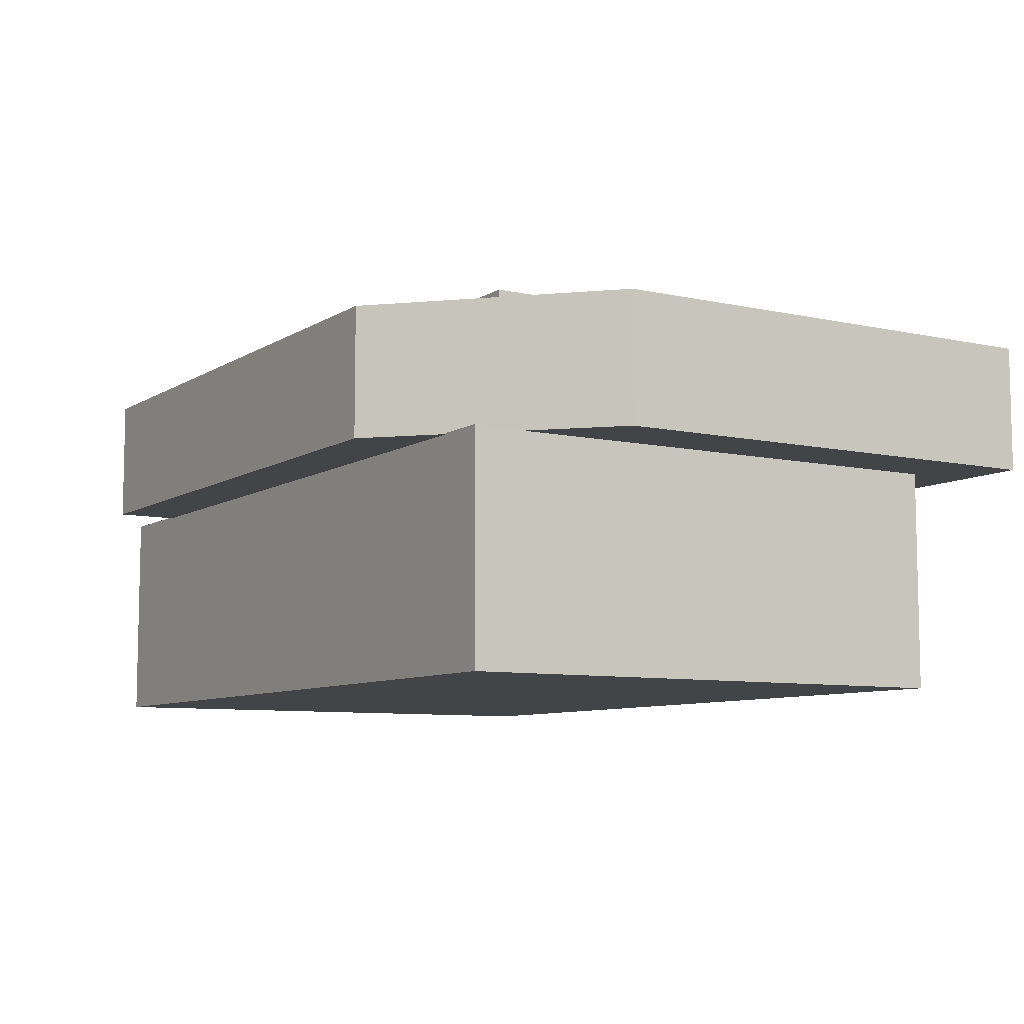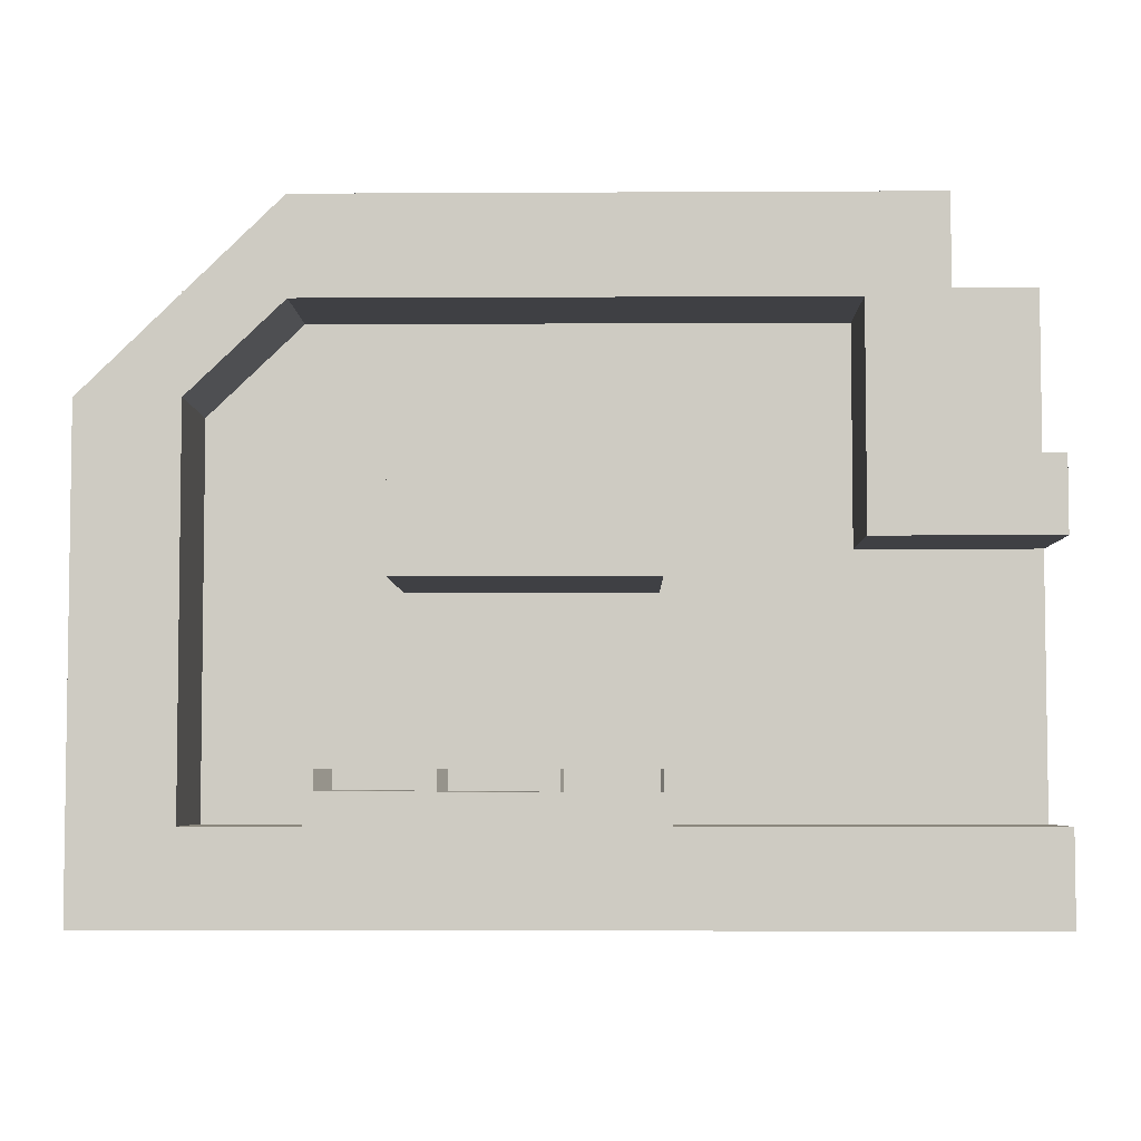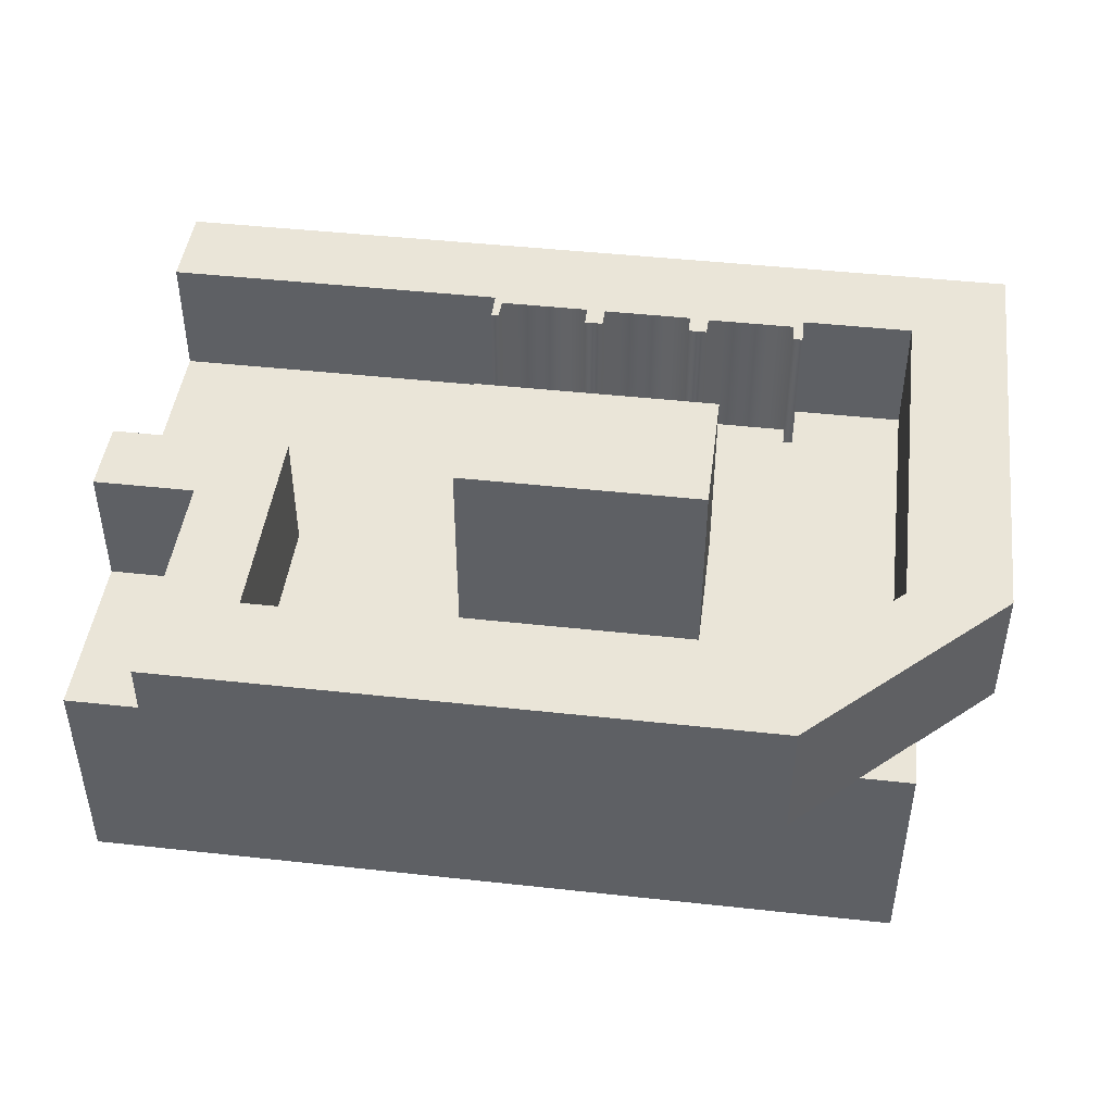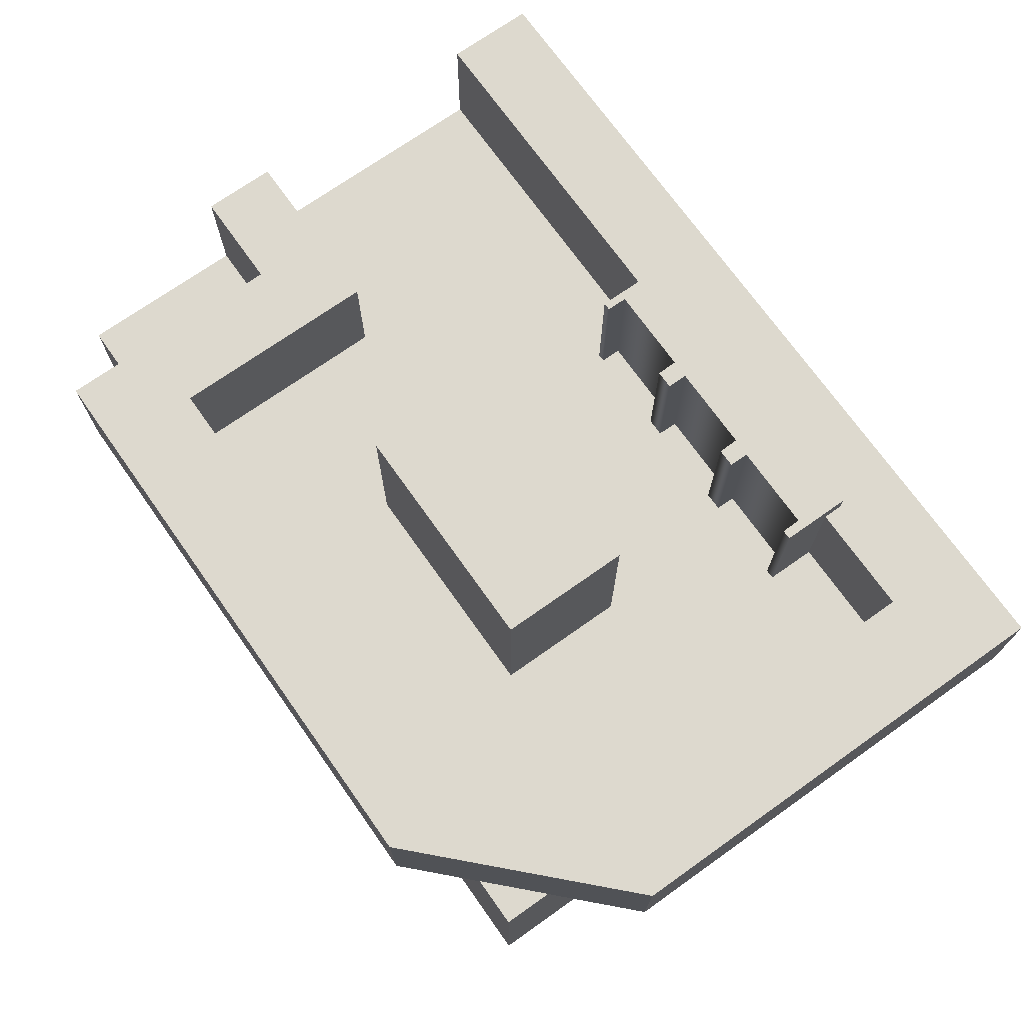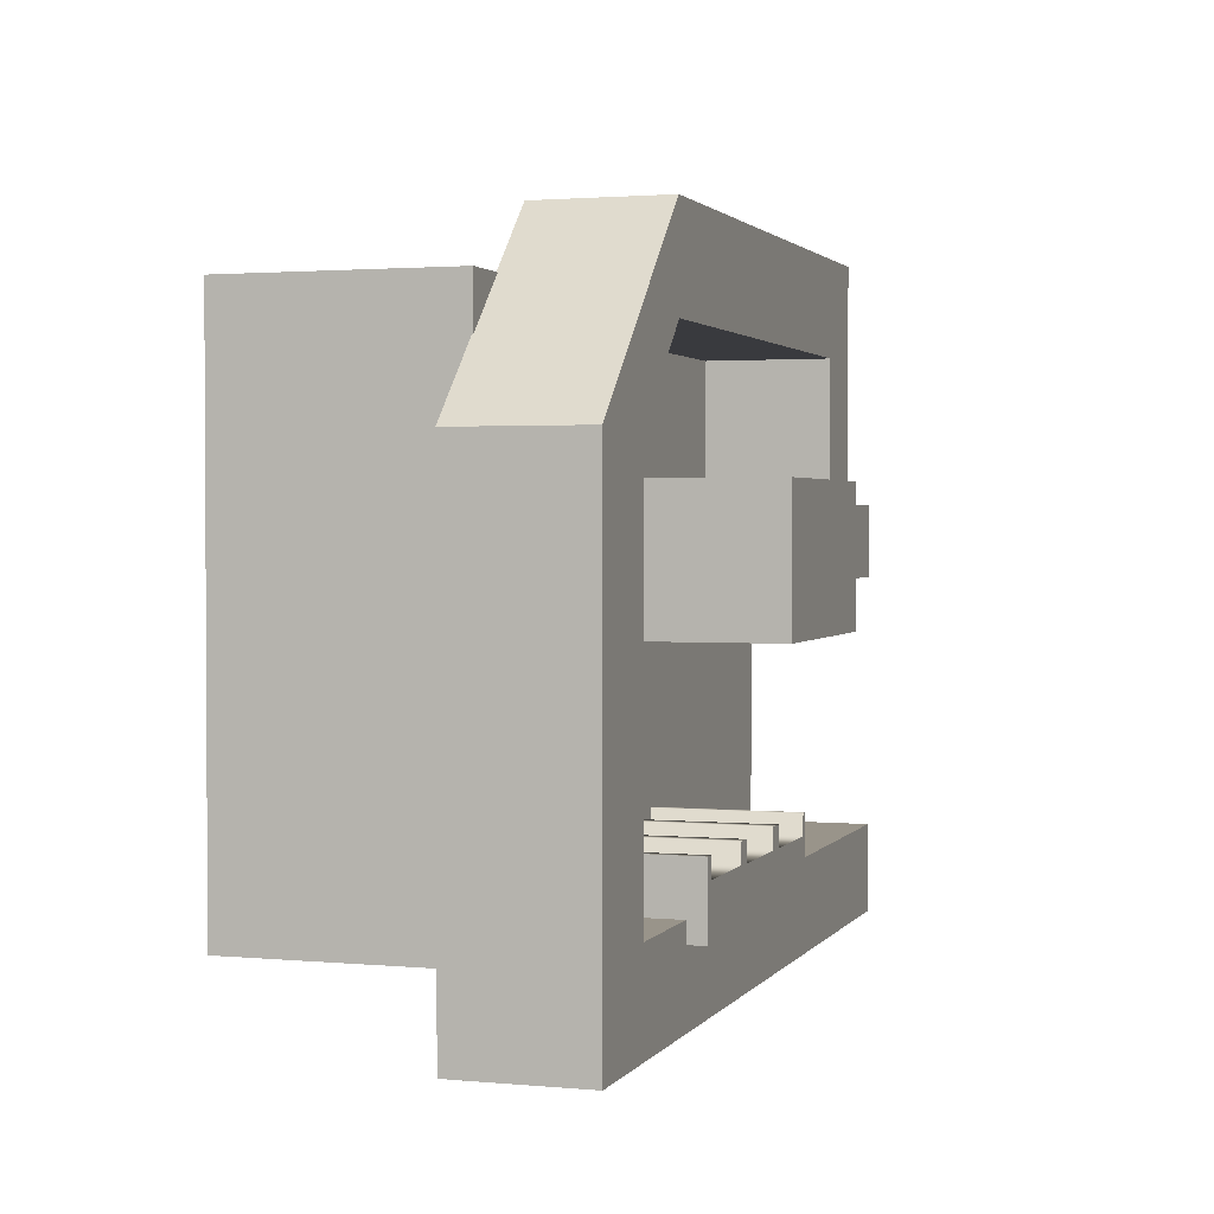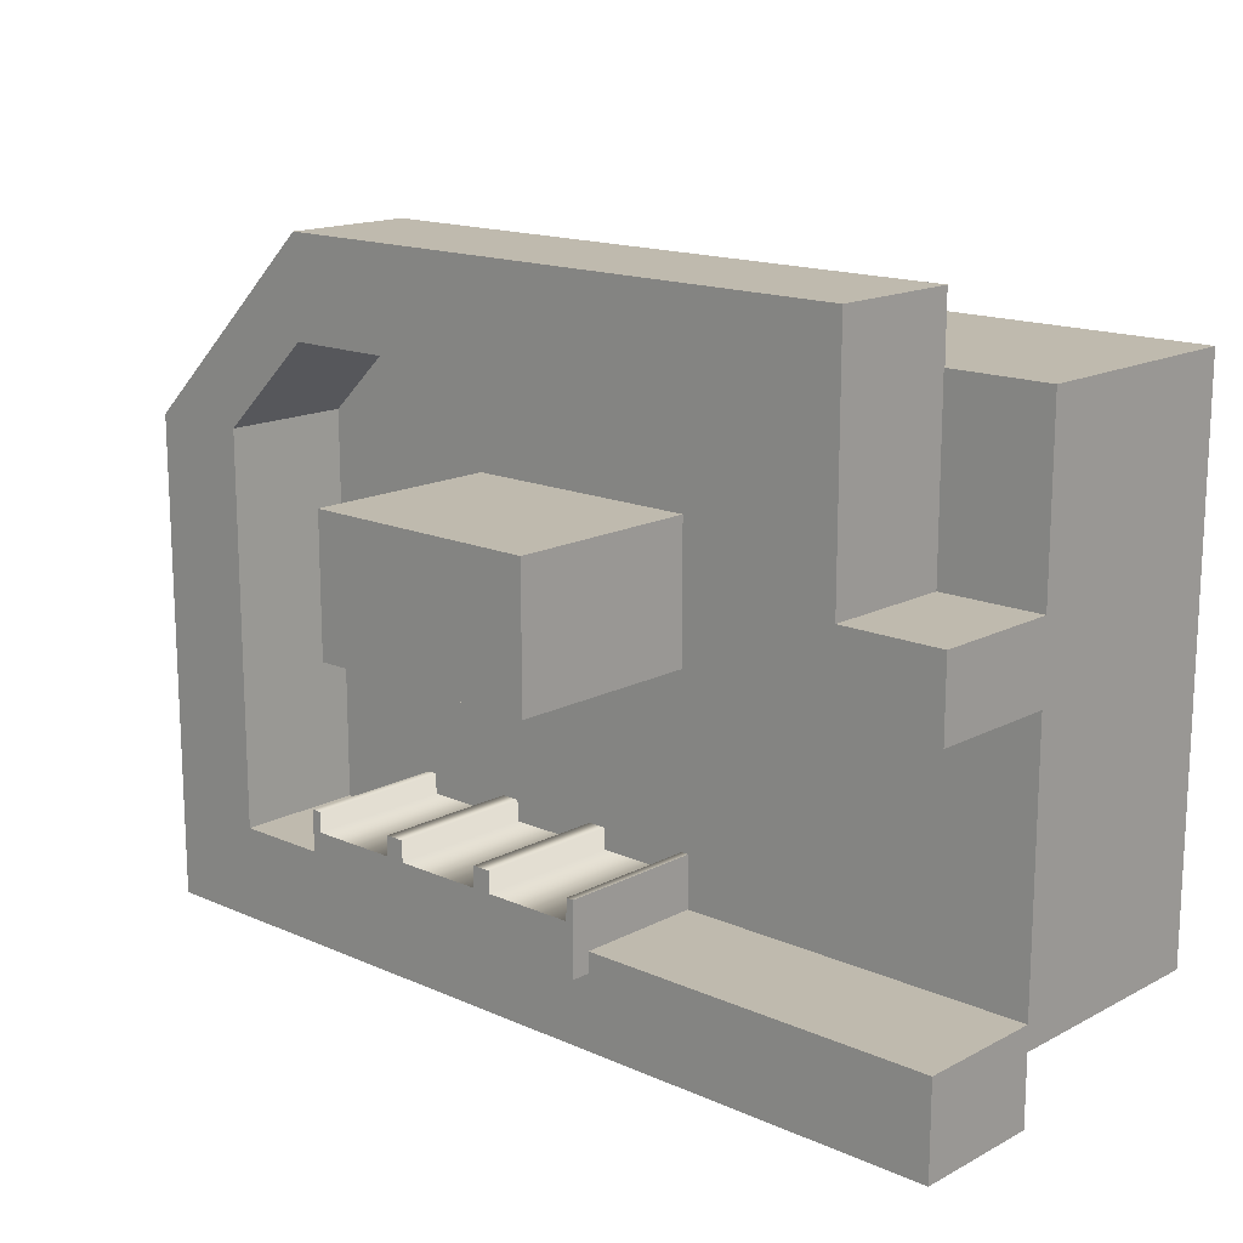
<metadata>
{"format":"obj","ext":"obj","renderer":"f3d","projection":"perspective","resolution":1024,"background":"white","views":[{"elev":-8.1,"azim":-121.6,"up":"+Z"},{"elev":-5.0,"azim":1.0,"up":"+Y"},{"elev":45.5,"azim":-172.8,"up":"+Z"},{"elev":71.8,"azim":-125.3,"up":"+Z"},{"elev":1.9,"azim":-72.0,"up":"+Y"},{"elev":15.7,"azim":42.6,"up":"+Y"}]}
</metadata>
<code>
g Room_8_hit_box
v -3.16 -2.343 -0.378
v 3.159 -2.343 -0.378
v 3.159 -1.697 -0.378
v -2.46 -1.697 -0.378
v -3.162 1.026 -0.378
v -2.462 1.025 -0.378
v -1.809 2.343 -0.378
v -1.795 1.663 -0.378
v 2.442 2.343 -0.378
v 1.888 1.663 -0.378
v 2.442 0.6589 -0.378
v 1.888 0.1312 -0.378
v 3.159 0.6589 -0.378
v 3.159 0.1312 -0.378
v -3.16 -2.343 0.5243
v -2.46 -1.697 0.5243
v 3.159 -1.697 0.5243
v 3.159 -2.343 0.5243
v -3.16 -2.343 -0.378
v -3.16 -2.343 0.5243
v 3.159 -2.343 0.5243
v 3.159 -2.343 -0.378
v 3.159 -2.343 -0.378
v 3.159 -2.343 0.5243
v 3.159 -1.697 0.5243
v 3.159 -1.697 -0.378
v 3.159 -1.697 -0.378
v 3.159 -1.697 0.5243
v -2.46 -1.697 0.5243
v -2.46 -1.697 -0.378
v -3.16 -2.343 0.5243
v -2.462 1.025 0.5243
v -2.46 -1.697 0.5243
v -3.162 1.026 0.5243
v -1.795 1.663 0.5243
v -1.809 2.343 0.5243
v 1.888 1.663 0.5243
v 2.442 2.343 0.5243
v 1.888 0.1312 0.5243
v 2.442 0.6589 0.5243
v 3.159 0.1312 0.5243
v 3.159 0.6589 0.5243
v -3.16 -2.343 -0.378
v -3.162 1.026 -0.378
v -3.162 1.026 0.5243
v -3.16 -2.343 0.5243
v -2.46 -1.697 0.5243
v -2.462 1.025 0.5243
v -2.462 1.025 -0.378
v -2.46 -1.697 -0.378
v -3.162 1.026 -0.378
v -1.809 2.343 -0.378
v -1.809 2.343 0.5243
v -3.162 1.026 0.5243
v -2.462 1.025 0.5243
v -1.795 1.663 0.5243
v -1.795 1.663 -0.378
v -2.462 1.025 -0.378
v -1.809 2.343 -0.378
v 2.442 2.343 -0.378
v 2.442 2.343 0.5243
v -1.809 2.343 0.5243
v -1.795 1.663 0.5243
v 1.888 1.663 0.5243
v 1.888 1.663 -0.378
v -1.795 1.663 -0.378
v 2.442 2.343 -0.378
v 2.442 0.6589 -0.378
v 2.442 0.6589 0.5243
v 2.442 2.343 0.5243
v 1.888 1.663 0.5243
v 1.888 0.1312 0.5243
v 1.888 0.1312 -0.378
v 1.888 1.663 -0.378
v 2.442 0.6589 -0.378
v 3.159 0.6589 -0.378
v 3.159 0.6589 0.5243
v 2.442 0.6589 0.5243
v 1.888 0.1312 0.5243
v 3.159 0.1312 0.5243
v 3.159 0.1312 -0.378
v 1.888 0.1312 -0.378
v 3.159 0.6589 0.5243
v 3.159 0.6589 -0.378
v 3.159 0.1312 -0.378
v 3.159 0.1312 0.5243
v -1.11 -0.1613 -0.378
v 0.5926 -0.1613 -0.378
v 0.5926 0.7954 -0.378
v -1.11 0.7954 -0.378
v -1.11 -0.1613 0.9959
v -1.11 0.7954 0.9959
v 0.5926 0.7954 0.9959
v 0.5926 -0.1613 0.9959
v -1.11 -0.1613 -0.378
v -1.11 -0.1613 0.9959
v 0.5926 -0.1613 0.9959
v 0.5926 -0.1613 -0.378
v 0.5926 -0.1613 -0.378
v 0.5926 -0.1613 0.9959
v 0.5926 0.7954 0.9959
v 0.5926 0.7954 -0.378
v 0.5926 0.7954 -0.378
v 0.5926 0.7954 0.9959
v -1.11 0.7954 0.9959
v -1.11 0.7954 -0.378
v -1.11 0.7954 -0.378
v -1.11 0.7954 0.9959
v -1.11 -0.1613 0.9959
v -1.11 -0.1613 -0.378
v -1.653 -1.334 -0.378
v -1.653 -1.839 -0.378
v -1.586 -1.839 -0.378
v -1.586 -1.334 -0.378
v -1.583 -1.475 -0.378
v -1.583 -1.839 -0.378
v -0.9508 -1.475 -0.378
v -0.9508 -1.839 -0.378
v -0.9481 -1.334 -0.378
v -0.9481 -1.839 -0.378
v -0.8166 -1.334 -0.378
v -0.8166 -1.839 -0.378
v -0.814 -1.481 -0.378
v -0.814 -1.839 -0.378
v -0.1788 -1.481 -0.378
v -0.1788 -1.839 -0.378
v -0.1761 -1.334 -0.378
v -0.1761 -1.839 -0.378
v -0.04678 -1.334 -0.378
v -0.04678 -1.839 -0.378
v -0.04409 -1.483 -0.378
v -0.04409 -1.839 -0.378
v 0.5971 -1.483 -0.378
v 0.5971 -1.839 -0.378
v 0.5998 -1.334 -0.378
v 0.5998 -1.839 -0.378
v 0.6543 -1.334 -0.378
v 0.6543 -1.839 -0.378
v -1.586 -1.839 0.6527
v -1.653 -1.839 0.6527
v -1.653 -1.334 0.6527
v -1.586 -1.334 0.6527
v -1.583 -1.839 0.6527
v -1.583 -1.475 0.6527
v -0.9508 -1.839 0.6527
v -0.9508 -1.475 0.6527
v -0.9481 -1.839 0.6527
v -0.9481 -1.334 0.6527
v -0.8166 -1.839 0.6527
v -0.8166 -1.334 0.6527
v -0.814 -1.839 0.6527
v -0.814 -1.481 0.6527
v -0.1788 -1.839 0.6527
v -0.1788 -1.481 0.6527
v -0.1761 -1.839 0.6527
v -0.1761 -1.334 0.6527
v -0.04678 -1.839 0.6527
v -0.04678 -1.334 0.6527
v -0.04409 -1.839 0.6527
v -0.04409 -1.483 0.6527
v 0.5971 -1.839 0.6527
v 0.5971 -1.483 0.6527
v 0.5998 -1.839 0.6527
v 0.5998 -1.334 0.6527
v 0.6543 -1.839 0.6527
v 0.6543 -1.334 0.6527
v -1.586 -1.839 -0.378
v -1.653 -1.839 -0.378
v -1.653 -1.839 0.6527
v -1.586 -1.839 0.6527
v -1.583 -1.839 -0.378
v -1.583 -1.839 0.6527
v -0.9508 -1.839 -0.378
v -0.9508 -1.839 0.6527
v -0.9481 -1.839 -0.378
v -0.9481 -1.839 0.6527
v -0.8166 -1.839 -0.378
v -0.8166 -1.839 0.6527
v -0.814 -1.839 -0.378
v -0.814 -1.839 0.6527
v -0.1788 -1.839 -0.378
v -0.1788 -1.839 0.6527
v -0.1761 -1.839 -0.378
v -0.1761 -1.839 0.6527
v -0.04678 -1.839 -0.378
v -0.04678 -1.839 0.6527
v -0.04409 -1.839 -0.378
v -0.04409 -1.839 0.6527
v 0.5971 -1.839 -0.378
v 0.5971 -1.839 0.6527
v 0.5998 -1.839 -0.378
v 0.5998 -1.839 0.6527
v 0.6543 -1.839 -0.378
v 0.6543 -1.839 0.6527
v 0.6543 -1.839 -0.378
v 0.6543 -1.839 0.6527
v 0.6543 -1.334 0.6527
v 0.6543 -1.334 -0.378
v 0.5998 -1.334 -0.378
v 0.6543 -1.334 -0.378
v 0.6543 -1.334 0.6527
v 0.5998 -1.334 0.6527
v 0.5971 -1.483 -0.378
v 0.5971 -1.483 0.6527
v -0.04409 -1.483 -0.378
v -0.04409 -1.483 0.6527
v -0.04678 -1.334 -0.378
v -0.04678 -1.334 0.6527
v -0.1761 -1.334 -0.378
v -0.1761 -1.334 0.6527
v -0.1788 -1.481 -0.378
v -0.1788 -1.481 0.6527
v -0.814 -1.481 -0.378
v -0.814 -1.481 0.6527
v -0.8166 -1.334 -0.378
v -0.8166 -1.334 0.6527
v -0.9481 -1.334 -0.378
v -0.9481 -1.334 0.6527
v -0.9508 -1.475 -0.378
v -0.9508 -1.475 0.6527
v -1.583 -1.475 -0.378
v -1.583 -1.475 0.6527
v -1.586 -1.334 -0.378
v -1.586 -1.334 0.6527
v -1.653 -1.334 -0.378
v -1.653 -1.334 0.6527
v -1.653 -1.334 -0.378
v -1.653 -1.334 0.6527
v -1.653 -1.839 0.6527
v -1.653 -1.839 -0.378
v -2.638 -1.868 -0.3693
v -2.638 1.899 -0.3693
v 3.159 1.899 -0.3693
v 3.159 -1.868 -0.3693
v -2.638 -1.868 -1.954
v 3.159 -1.868 -1.954
v 3.159 1.899 -1.954
v -2.638 1.899 -1.954
v -2.638 -1.868 -0.3693
v 3.159 -1.868 -0.3693
v 3.159 -1.868 -1.954
v -2.638 -1.868 -1.954
v 3.159 -1.868 -0.3693
v 3.159 1.899 -0.3693
v 3.159 1.899 -1.954
v 3.159 -1.868 -1.954
v 3.159 1.899 -0.3693
v -2.638 1.899 -0.3693
v -2.638 1.899 -1.954
v 3.159 1.899 -1.954
v -2.638 1.899 -0.3693
v -2.638 -1.868 -0.3693
v -2.638 -1.868 -1.954
v -2.638 1.899 -1.954
g Room_8_hit_box_0
f 3 2 1
f 4 3 1
f 1 5 4
f 5 6 4
f 5 7 6
f 7 8 6
f 7 9 8
f 9 10 8
f 9 11 10
f 11 12 10
f 11 13 12
f 13 14 12
f 17 16 15
f 18 17 15
f 21 20 19
f 22 21 19
f 25 24 23
f 26 25 23
f 29 28 27
f 30 29 27
f 33 32 31
f 32 34 31
f 32 35 34
f 35 36 34
f 35 37 36
f 37 38 36
f 37 39 38
f 39 40 38
f 39 41 40
f 41 42 40
f 45 44 43
f 46 45 43
f 49 48 47
f 50 49 47
f 53 52 51
f 54 53 51
f 57 56 55
f 58 57 55
f 61 60 59
f 62 61 59
f 65 64 63
f 66 65 63
f 69 68 67
f 70 69 67
f 73 72 71
f 74 73 71
f 77 76 75
f 78 77 75
f 81 80 79
f 82 81 79
f 85 84 83
f 86 85 83
f 89 88 87
f 90 89 87
f 93 92 91
f 94 93 91
f 97 96 95
f 98 97 95
f 101 100 99
f 102 101 99
f 105 104 103
f 106 105 103
f 109 108 107
f 110 109 107
f 113 112 111
f 114 113 111
f 114 115 113
f 115 116 113
f 116 115 117
f 118 116 117
f 118 117 119
f 120 118 119
f 120 119 121
f 122 120 121
f 121 123 122
f 123 124 122
f 124 123 125
f 126 124 125
f 126 125 127
f 128 126 127
f 128 127 129
f 130 128 129
f 129 131 130
f 131 132 130
f 132 131 133
f 134 132 133
f 134 133 135
f 136 134 135
f 136 135 137
f 138 136 137
f 141 140 139
f 142 141 139
f 139 143 142
f 143 144 142
f 144 143 145
f 146 144 145
f 146 145 147
f 148 146 147
f 148 147 149
f 150 148 149
f 149 151 150
f 151 152 150
f 152 151 153
f 154 152 153
f 154 153 155
f 156 154 155
f 156 155 157
f 158 156 157
f 157 159 158
f 159 160 158
f 160 159 161
f 162 160 161
f 162 161 163
f 164 162 163
f 164 163 165
f 166 164 165
f 169 168 167
f 170 169 167
f 167 171 170
f 171 172 170
f 172 171 173
f 174 172 173
f 174 173 175
f 176 174 175
f 176 175 177
f 178 176 177
f 177 179 178
f 179 180 178
f 180 179 181
f 182 180 181
f 182 181 183
f 184 182 183
f 184 183 185
f 186 184 185
f 185 187 186
f 187 188 186
f 188 187 189
f 190 188 189
f 190 189 191
f 192 190 191
f 192 191 193
f 194 192 193
f 197 196 195
f 198 197 195
f 201 200 199
f 202 201 199
f 199 203 202
f 203 204 202
f 204 203 205
f 206 204 205
f 206 205 207
f 208 206 207
f 208 207 209
f 210 208 209
f 209 211 210
f 211 212 210
f 212 211 213
f 214 212 213
f 214 213 215
f 216 214 215
f 216 215 217
f 218 216 217
f 217 219 218
f 219 220 218
f 220 219 221
f 222 220 221
f 222 221 223
f 224 222 223
f 224 223 225
f 226 224 225
f 229 228 227
f 230 229 227
f 233 232 231
f 234 233 231
f 237 236 235
f 238 237 235
f 241 240 239
f 242 241 239
f 245 244 243
f 246 245 243
f 249 248 247
f 250 249 247
f 253 252 251
f 254 253 251

</code>
